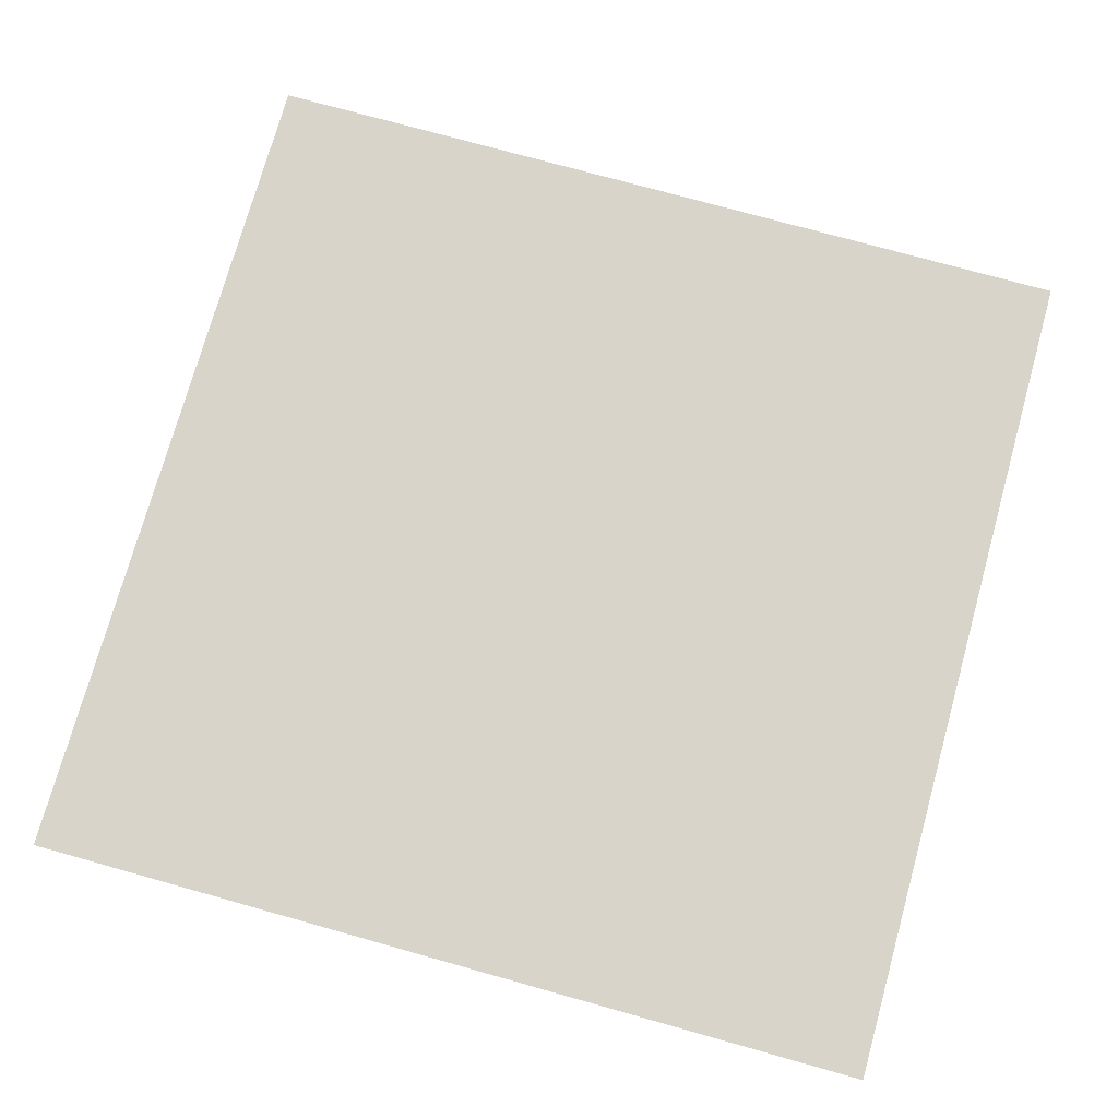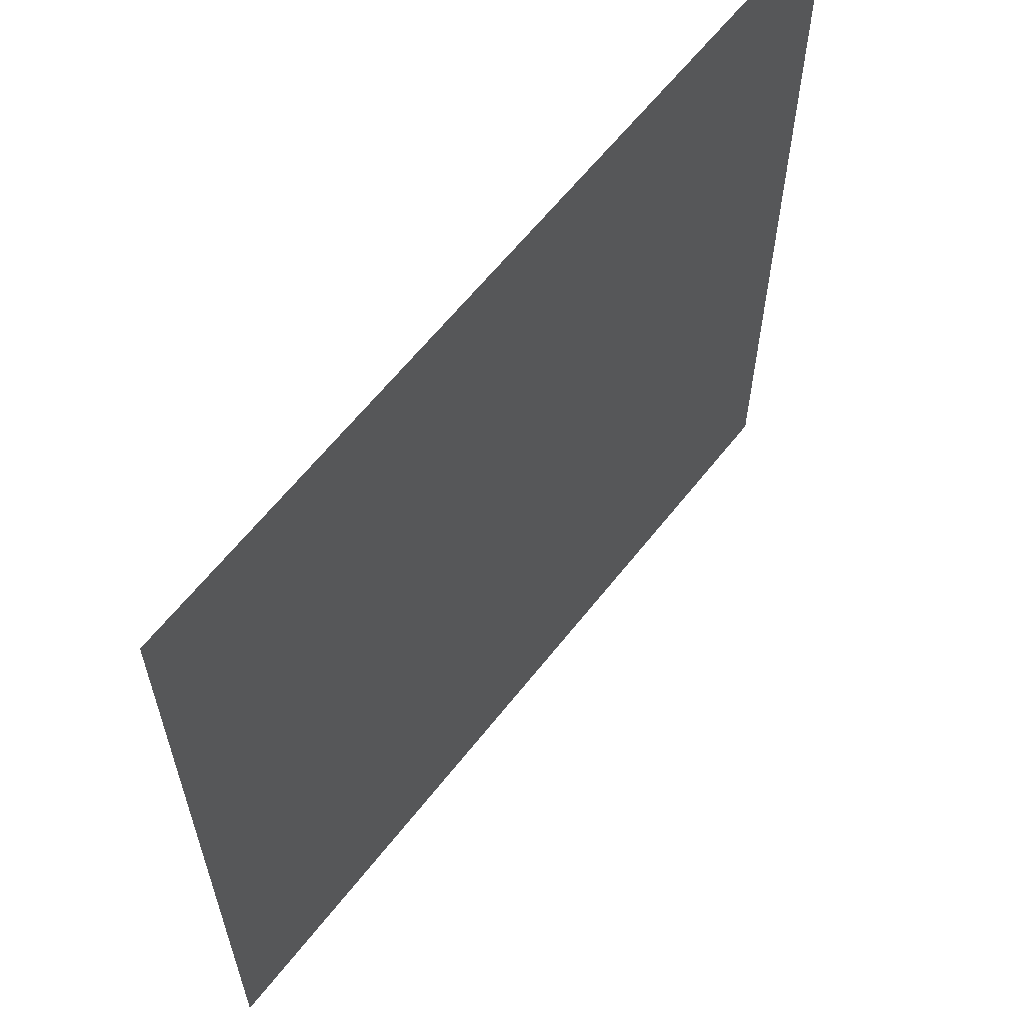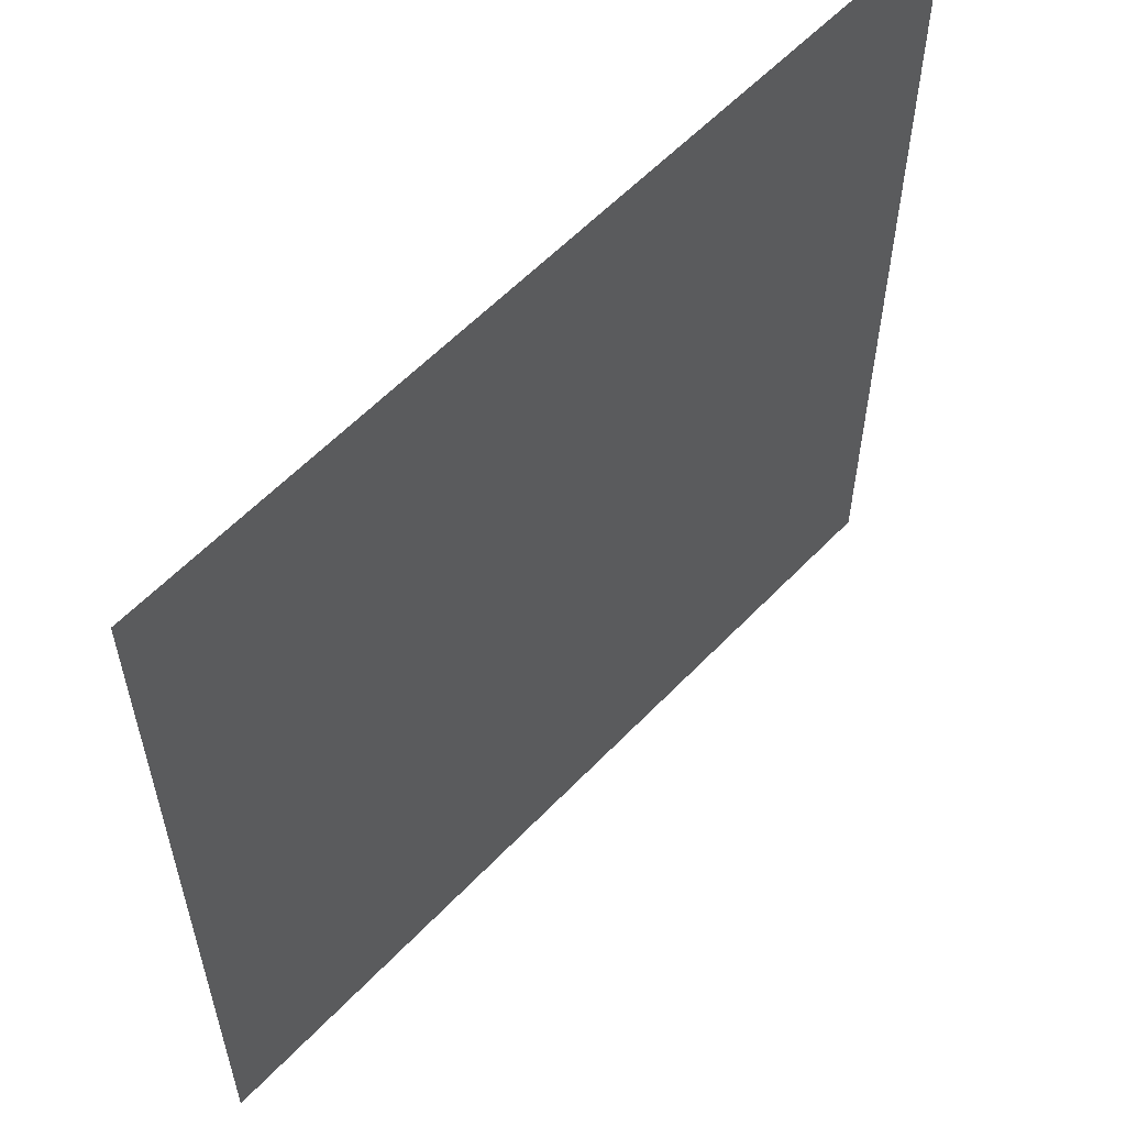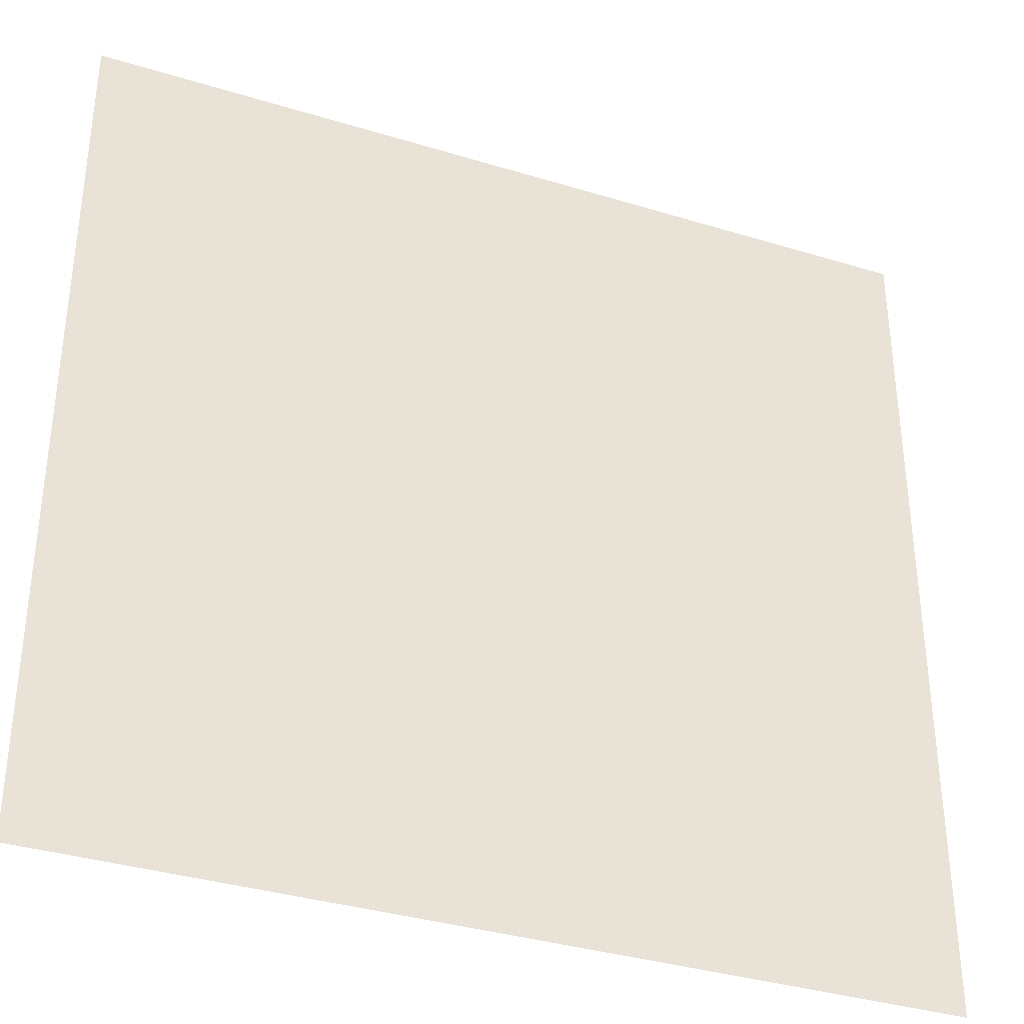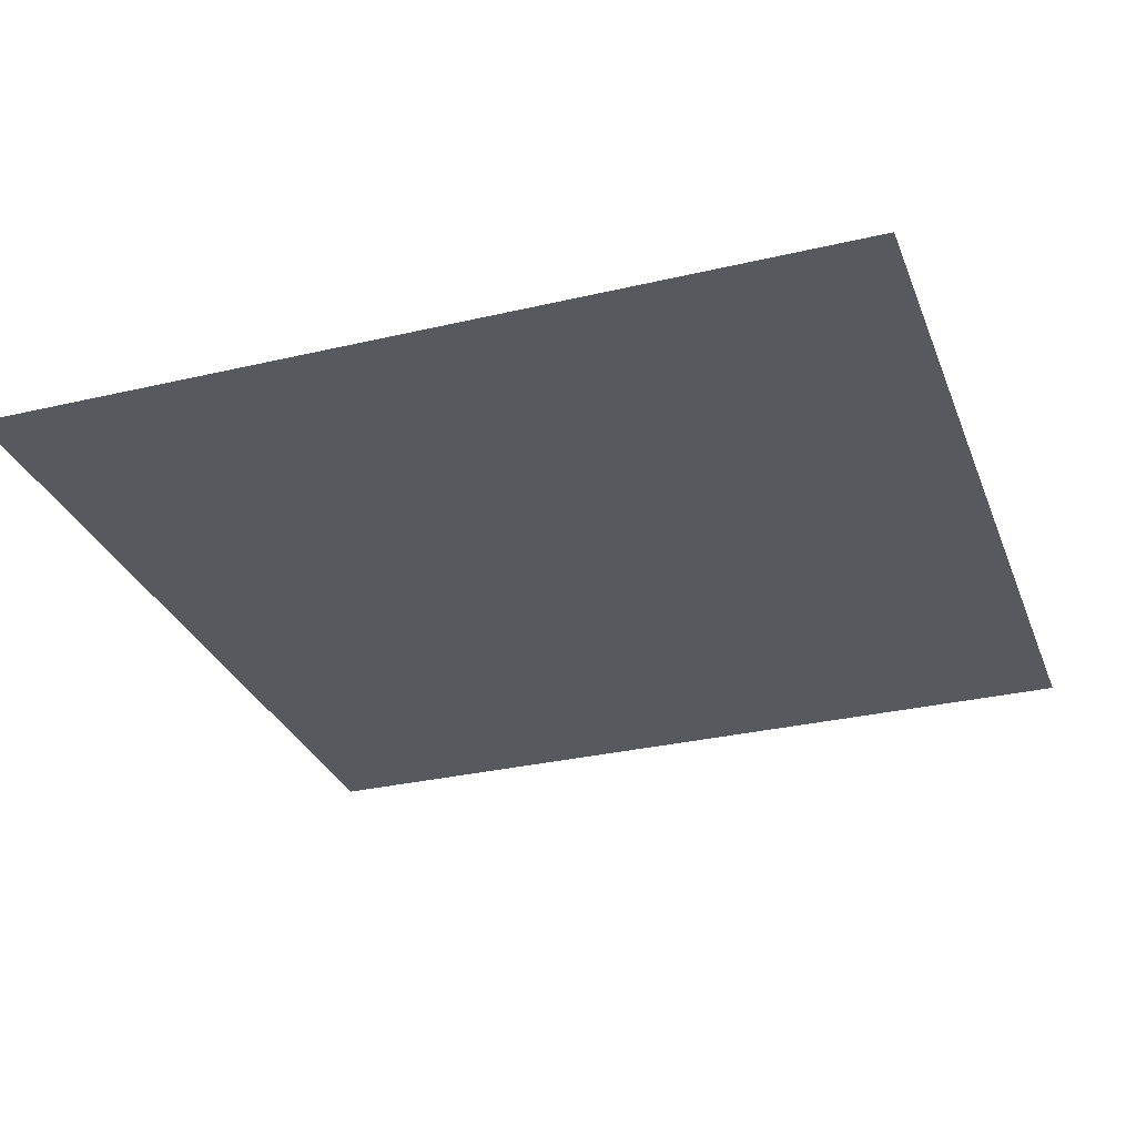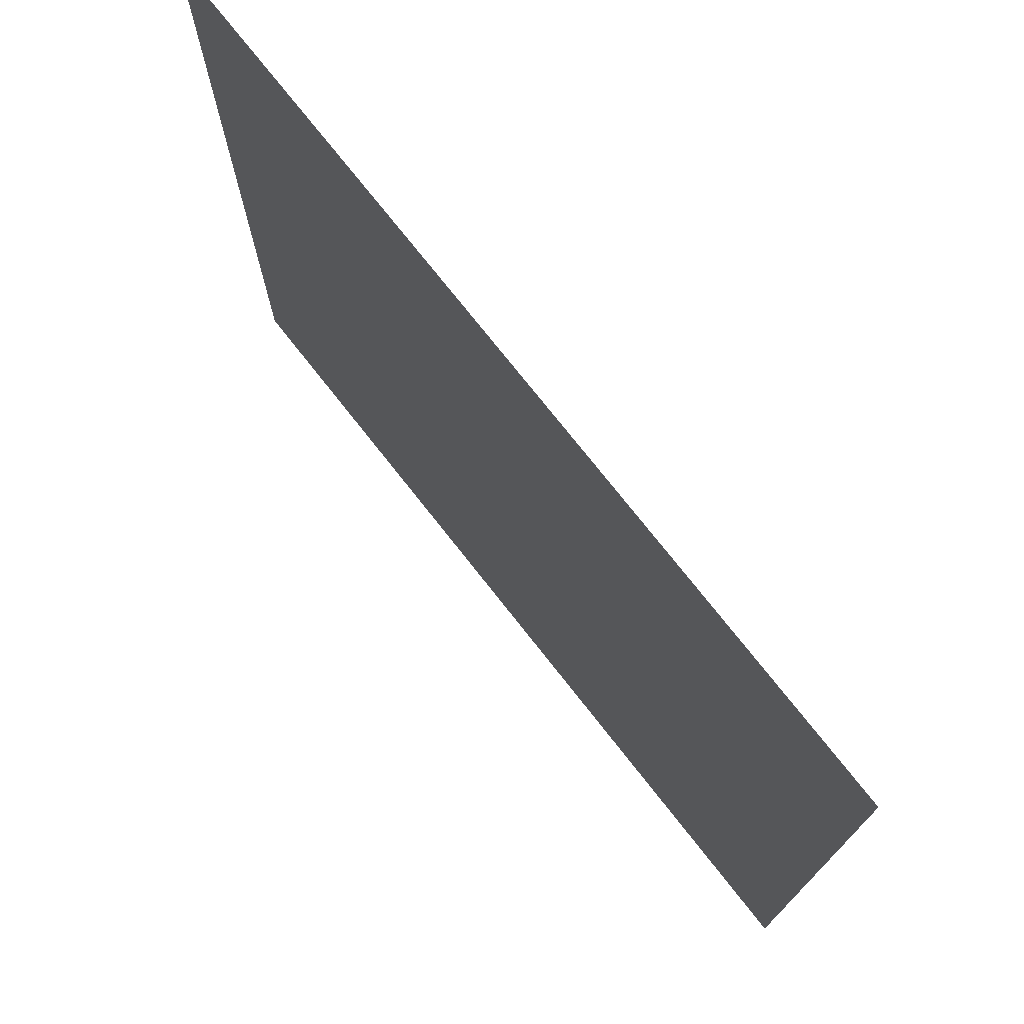
<metadata>
{"format":"obj","ext":"obj","renderer":"f3d","projection":"perspective","resolution":1024,"background":"white","views":[{"elev":75.0,"azim":-74.4,"up":"+Z"},{"elev":62.0,"azim":-52.0,"up":"+Y"},{"elev":58.4,"azim":133.1,"up":"+Y"},{"elev":-35.7,"azim":158.0,"up":"+Y"},{"elev":-30.3,"azim":-161.1,"up":"+Z"},{"elev":74.9,"azim":-128.2,"up":"+Y"}]}
</metadata>
<code>
g DecalMesh_MetroArea_Decal_Ground_14__82
v 0.5 0.5 -0.2467
v -0.5 0.5 -0.2467
v -0.3336 -0.5 -0.2467
v 0.5 0.5 -0.2467
v -0.3336 -0.5 -0.2467
v 0.5 -0.5 -0.2467
v -0.5 0.5 -0.2467
v -0.5 -0.5 -0.2467
v -0.3336 -0.5 -0.2467
g DecalMesh_MetroArea_Decal_Ground_14__82_0
f 3 2 1
f 6 5 4
f 9 8 7

</code>
